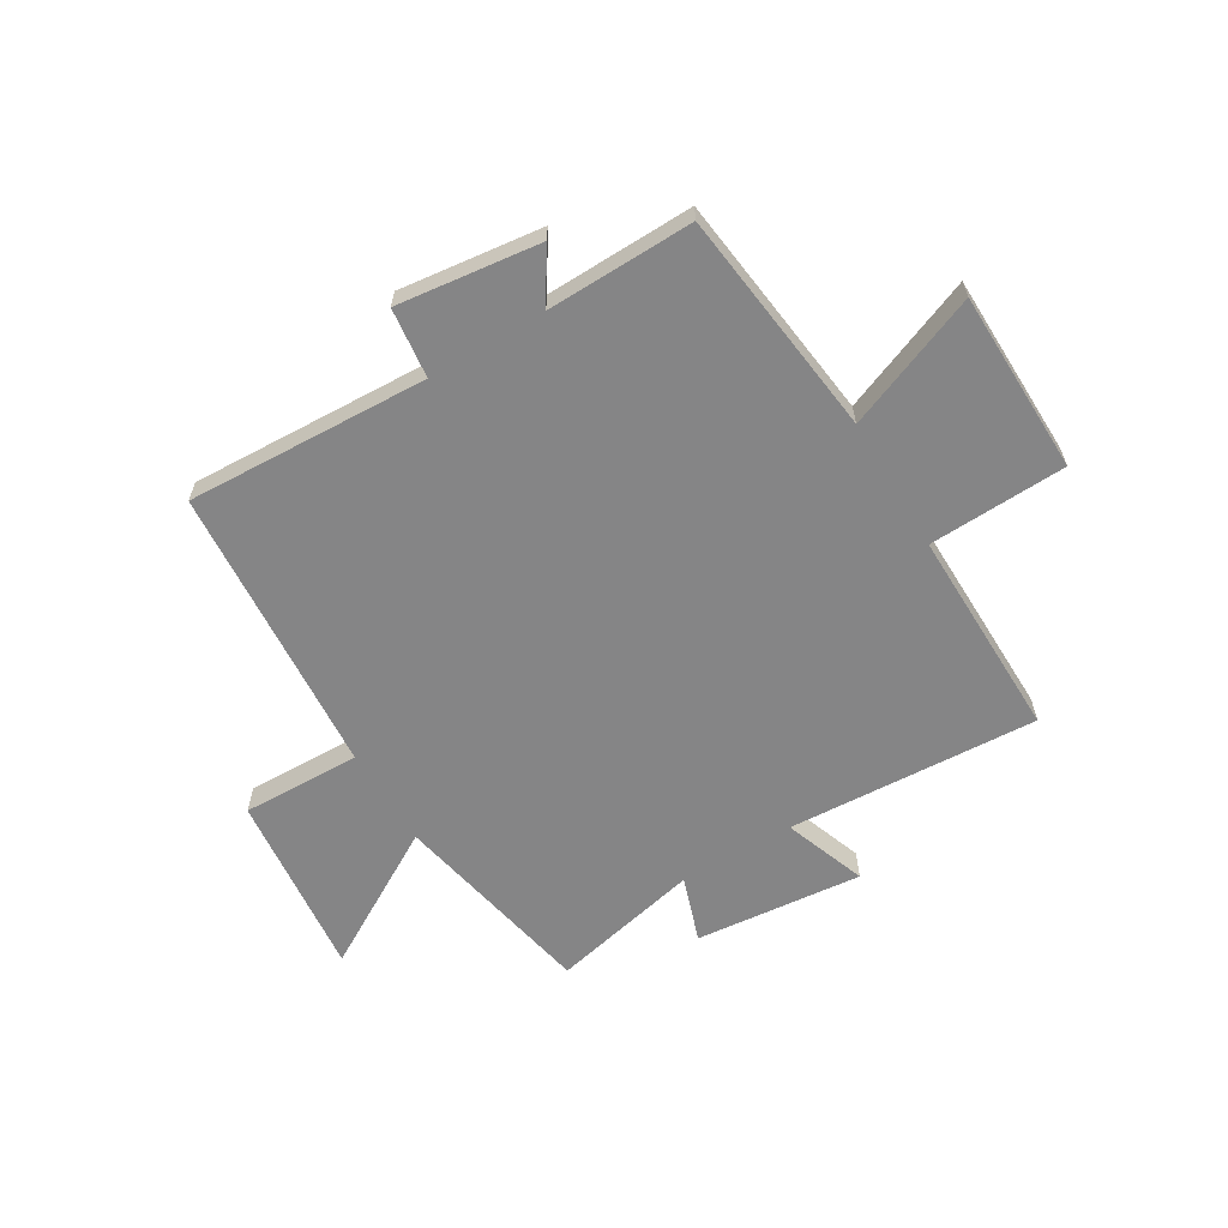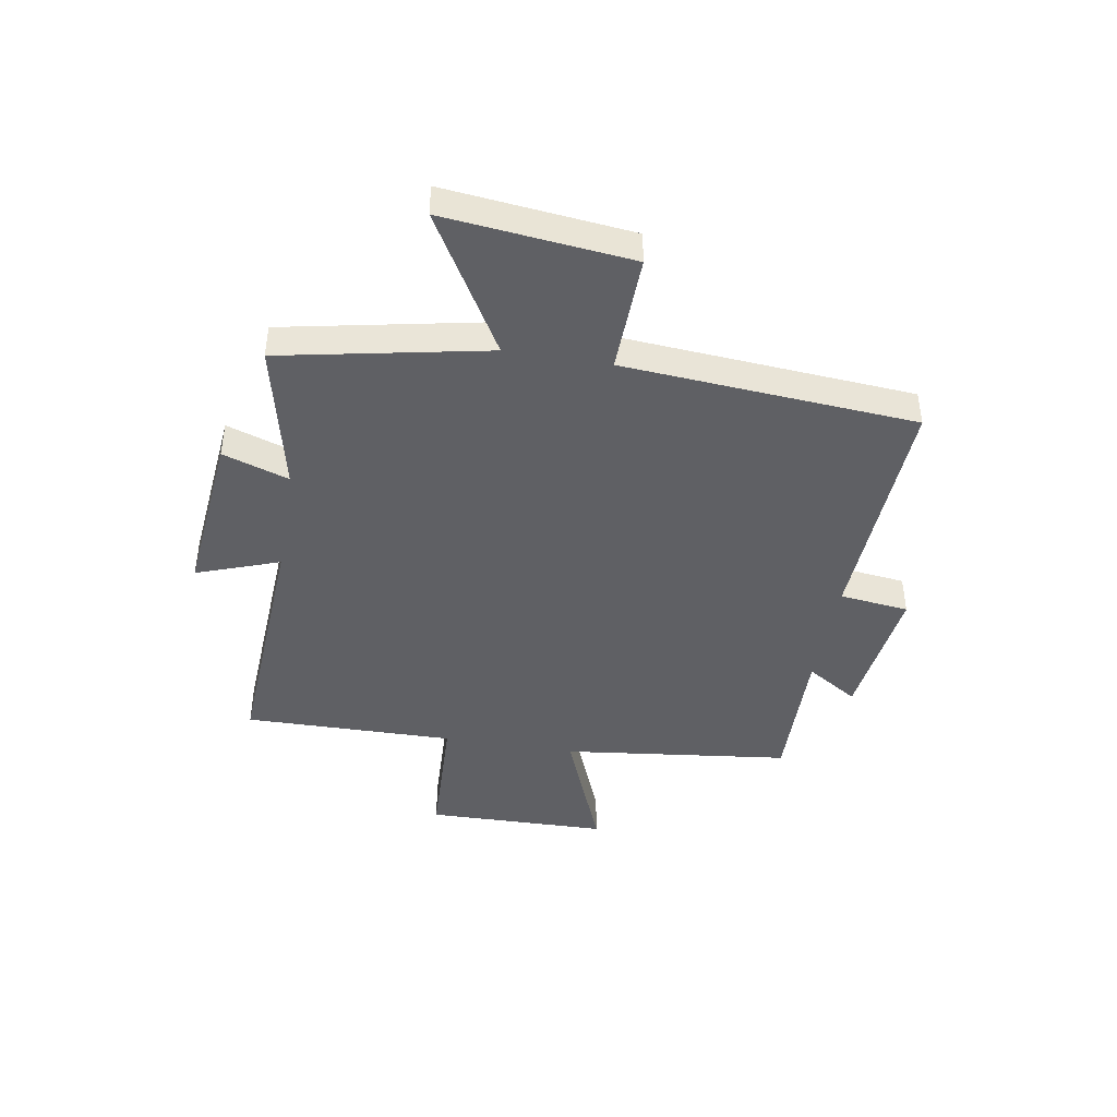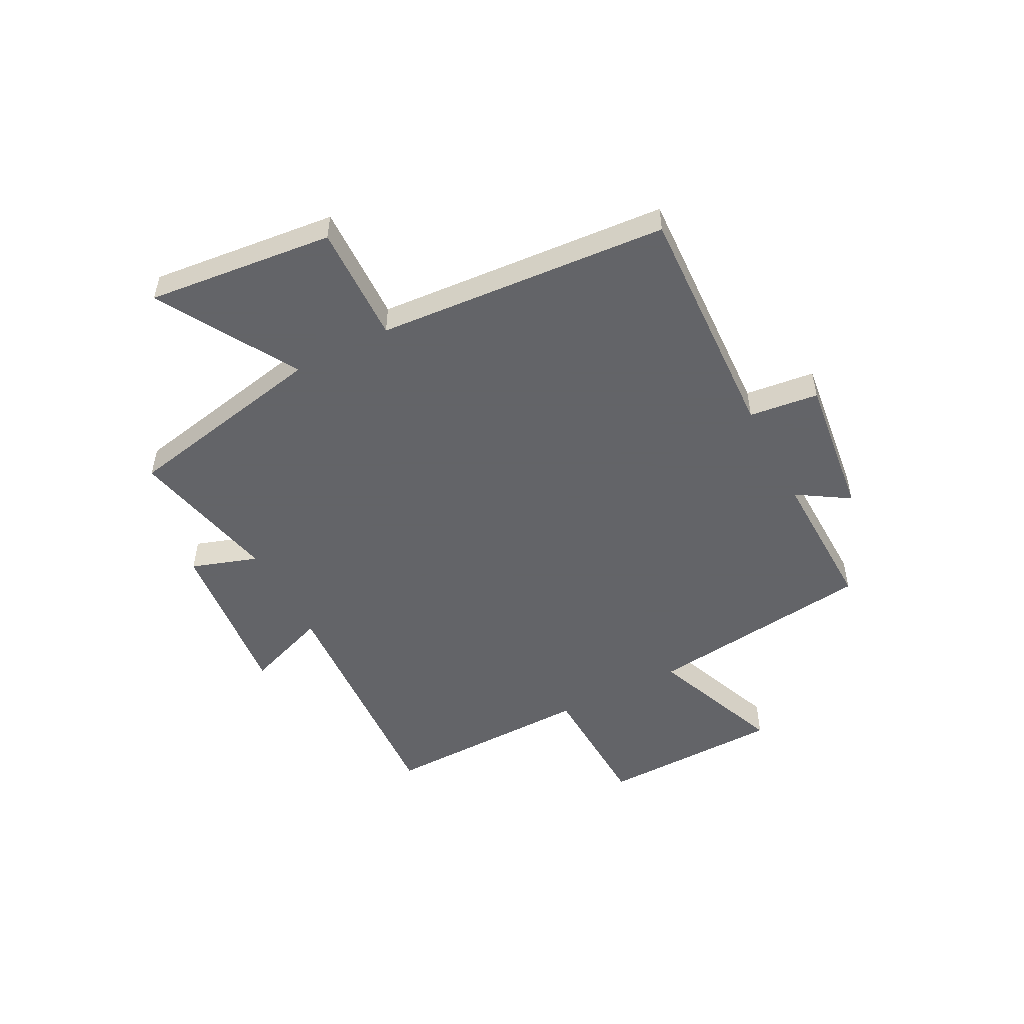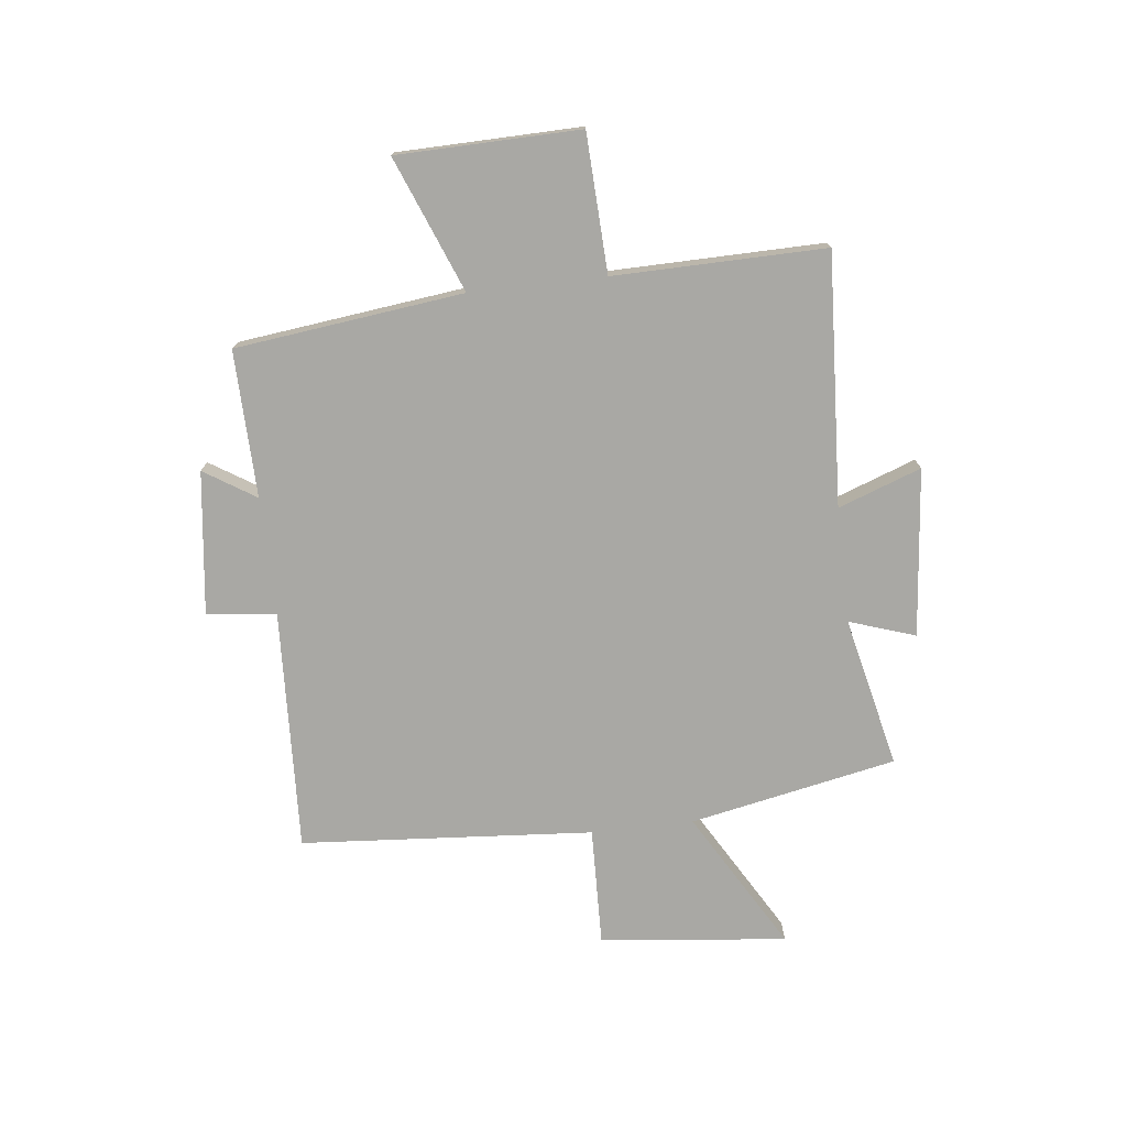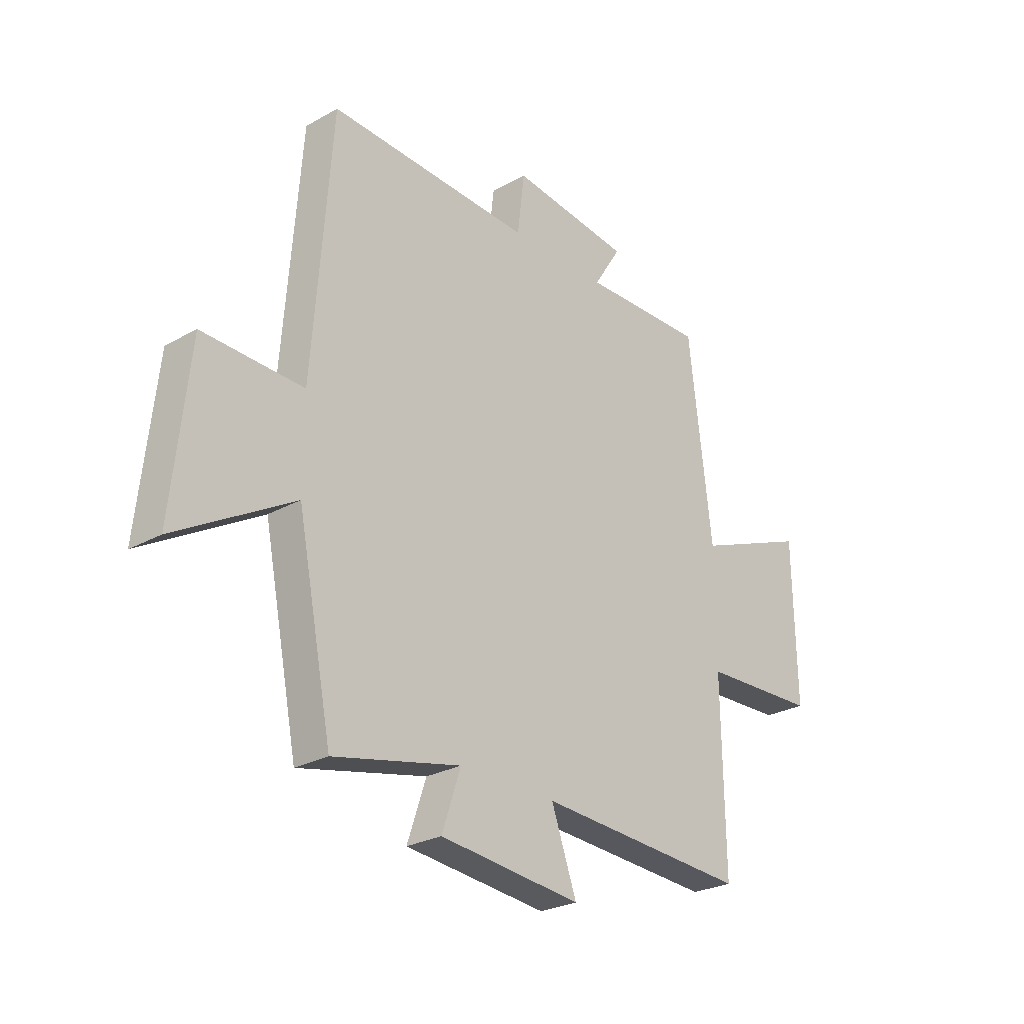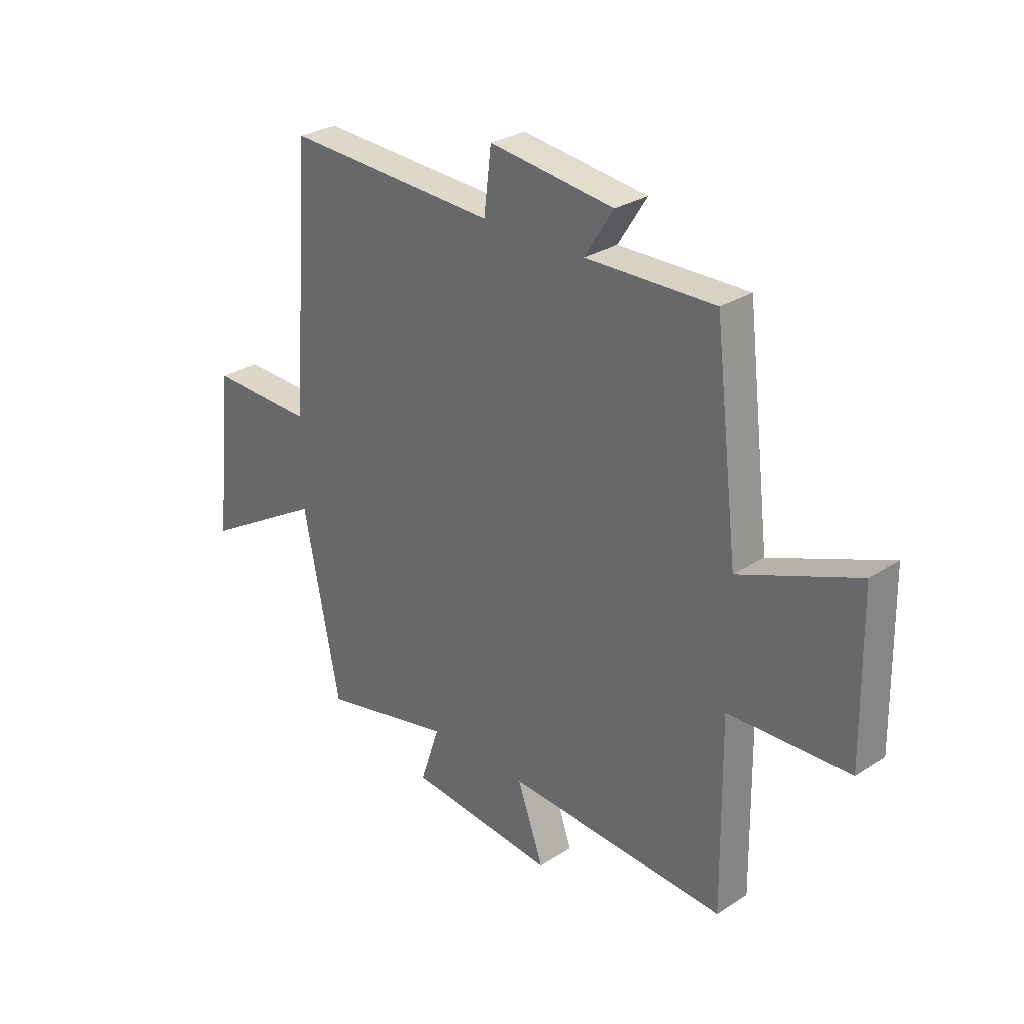
<metadata>
{"format":"obj","ext":"obj","renderer":"f3d","projection":"perspective","resolution":1024,"background":"white","views":[{"elev":-61.9,"azim":31.0,"up":"+Y"},{"elev":-43.3,"azim":-99.6,"up":"+Y"},{"elev":-51.3,"azim":-62.4,"up":"+Y"},{"elev":-74.9,"azim":96.6,"up":"+Y"},{"elev":-26.4,"azim":-48.6,"up":"+Z"},{"elev":28.8,"azim":46.1,"up":"+Z"}]}
</metadata>
<code>
v -0.46 0.07 0.52
v -0.025 0.07 0.5
v -0.01 0.07 0.625
v 0.246 0.07 0.593
v 0.187 0.07 0.5
v 0.451 0.07 0.506
v 0.5 0.07 0.096
v 0.742 0.07 0.192
v 0.748 0.07 -0.136
v 0.5 0.07 -0.146
v 0.505 0.07 -0.526
v 0.053 0.07 -0.5
v 0.107 0.07 -0.649
v -0.195 0.07 -0.619
v -0.155 0.07 -0.5
v -0.426 0.07 -0.561
v -0.5 0.07 -0.19
v -0.75 0.07 -0.336
v -0.714 0.07 0
v -0.5 0.07 -0.006
v -0.46 0 0.52
v -0.025 0 0.5
v -0.01 0 0.625
v 0.246 0 0.593
v 0.187 0 0.5
v 0.451 0 0.506
v 0.5 0 0.096
v 0.742 0 0.192
v 0.748 0 -0.136
v 0.5 0 -0.146
v 0.505 0 -0.526
v 0.053 0 -0.5
v 0.107 0 -0.649
v -0.195 0 -0.619
v -0.155 0 -0.5
v -0.426 0 -0.561
v -0.5 0 -0.19
v -0.75 0 -0.336
v -0.714 0 0
v -0.5 0 -0.006
f 17 18 19 20
f 20 1 2
f 17 20 2
f 16 17 2
f 15 16 2
f 12 13 14 15
f 12 15 2
f 12 2 3
f 11 12 3
f 10 11 3
f 7 8 9 10
f 5 6 7 10
f 5 10 3
f 3 4 5
f 40 39 38 37
f 22 21 40
f 22 40 37
f 22 37 36
f 22 36 35
f 35 34 33 32
f 22 35 32
f 23 22 32
f 23 32 31
f 23 31 30
f 30 29 28 27
f 30 27 26 25
f 23 30 25
f 25 24 23
f 1 21 22 2
f 2 22 23 3
f 3 23 24 4
f 4 24 25 5
f 5 25 26 6
f 6 26 27 7
f 7 27 28 8
f 8 28 29 9
f 9 29 30 10
f 10 30 31 11
f 11 31 32 12
f 12 32 33 13
f 13 33 34 14
f 14 34 35 15
f 15 35 36 16
f 16 36 37 17
f 17 37 38 18
f 18 38 39 19
f 19 39 40 20
f 20 40 21 1

</code>
